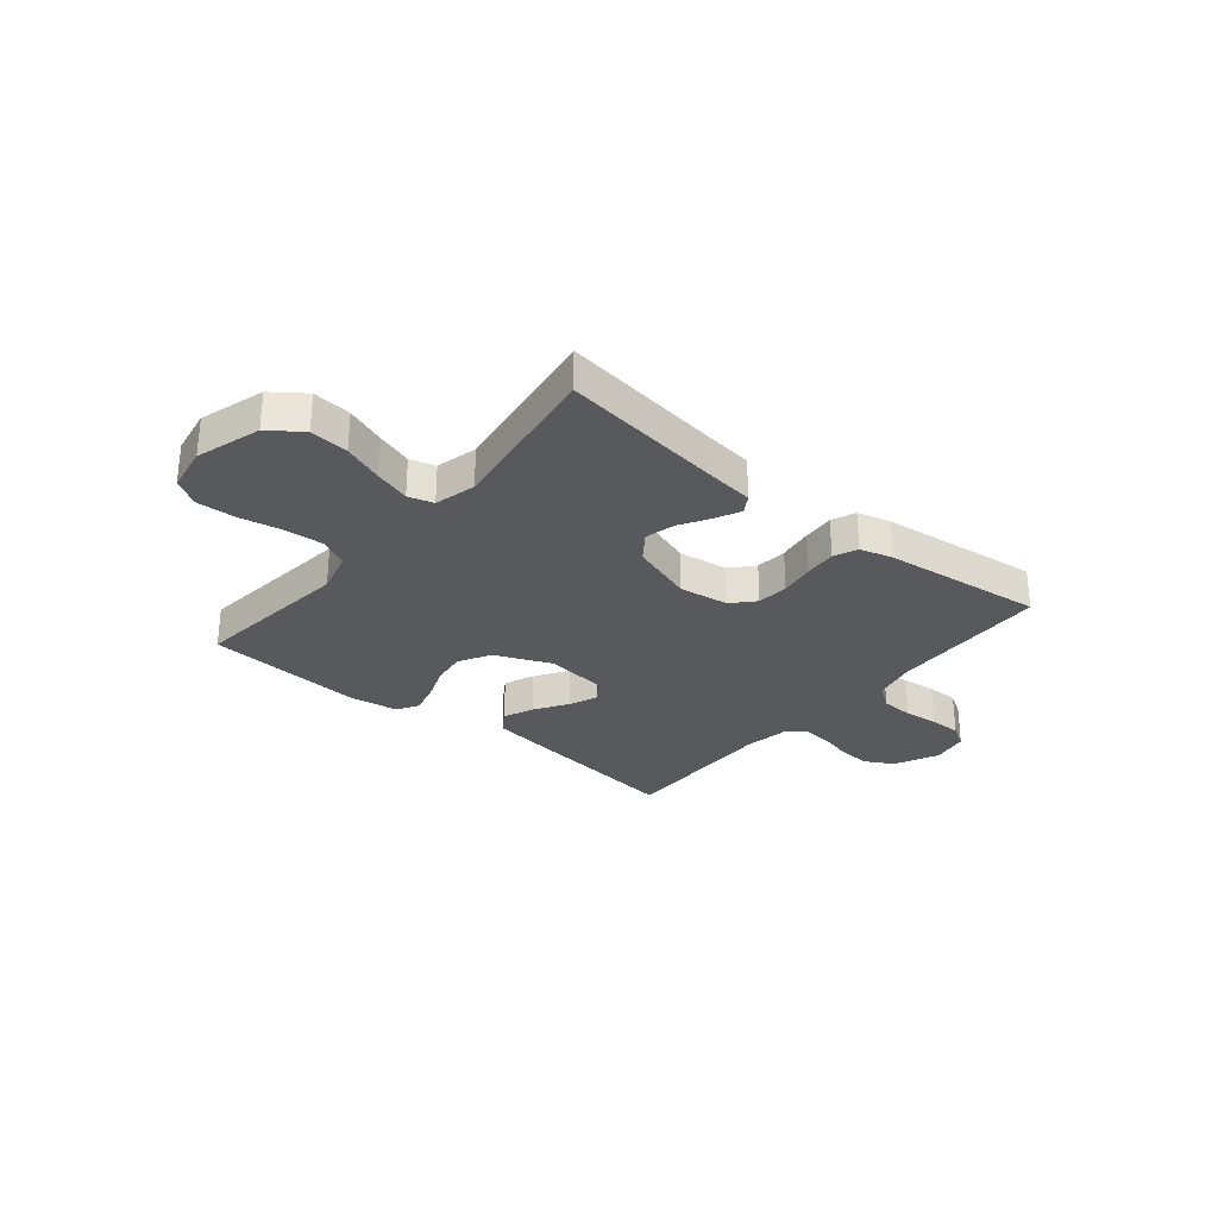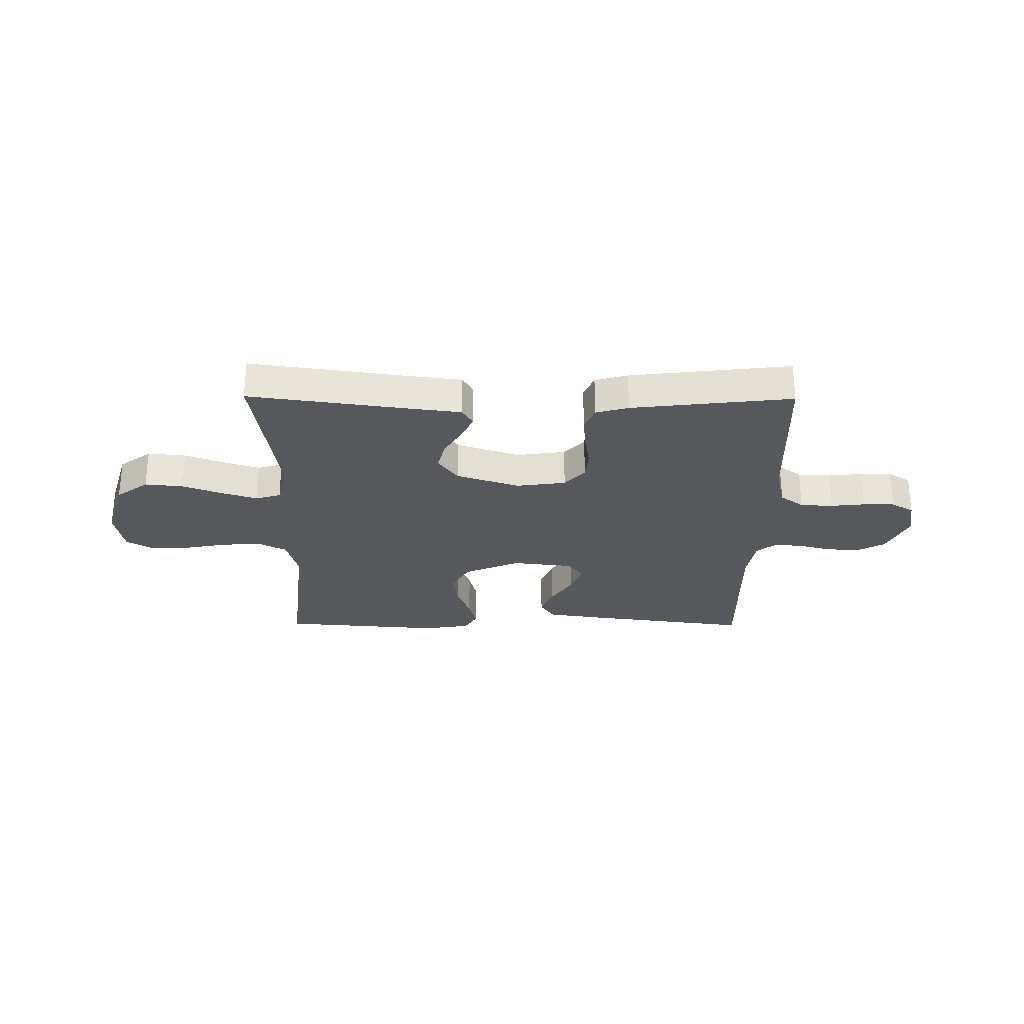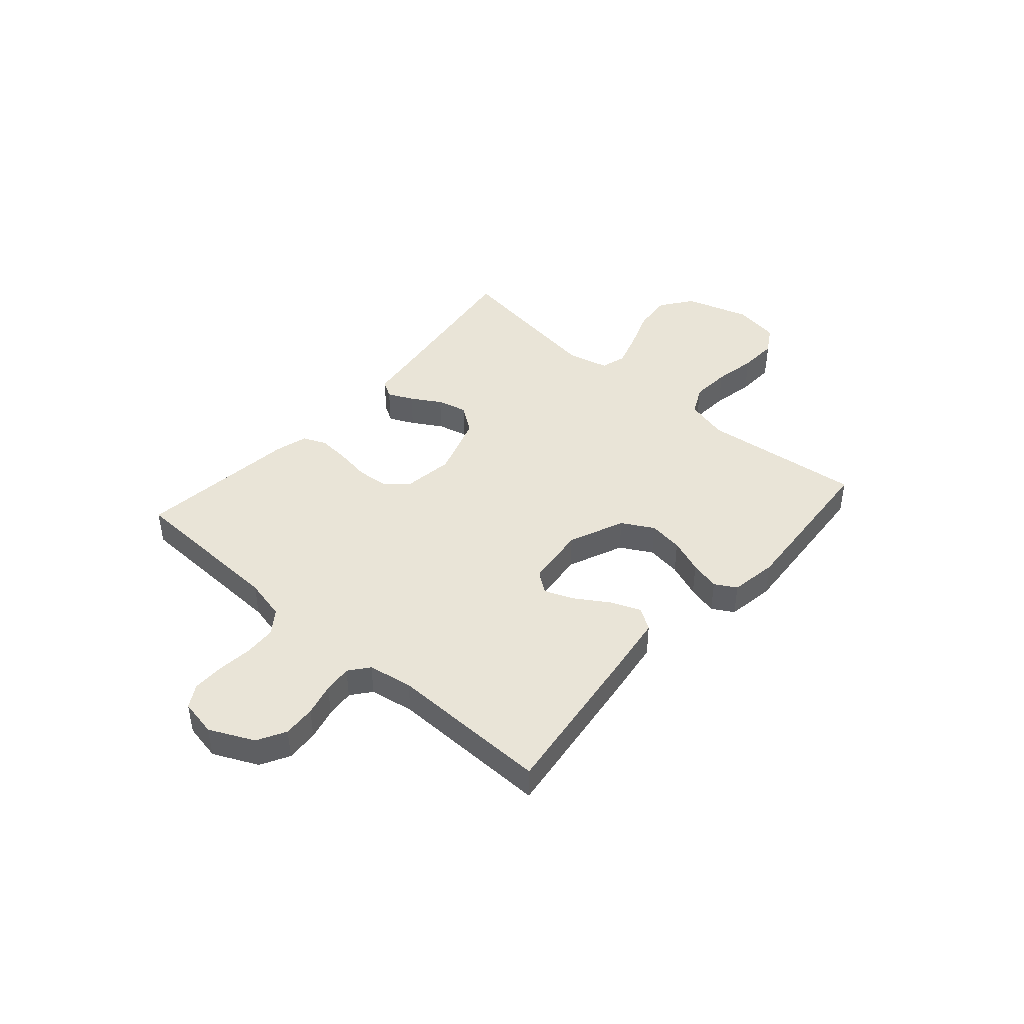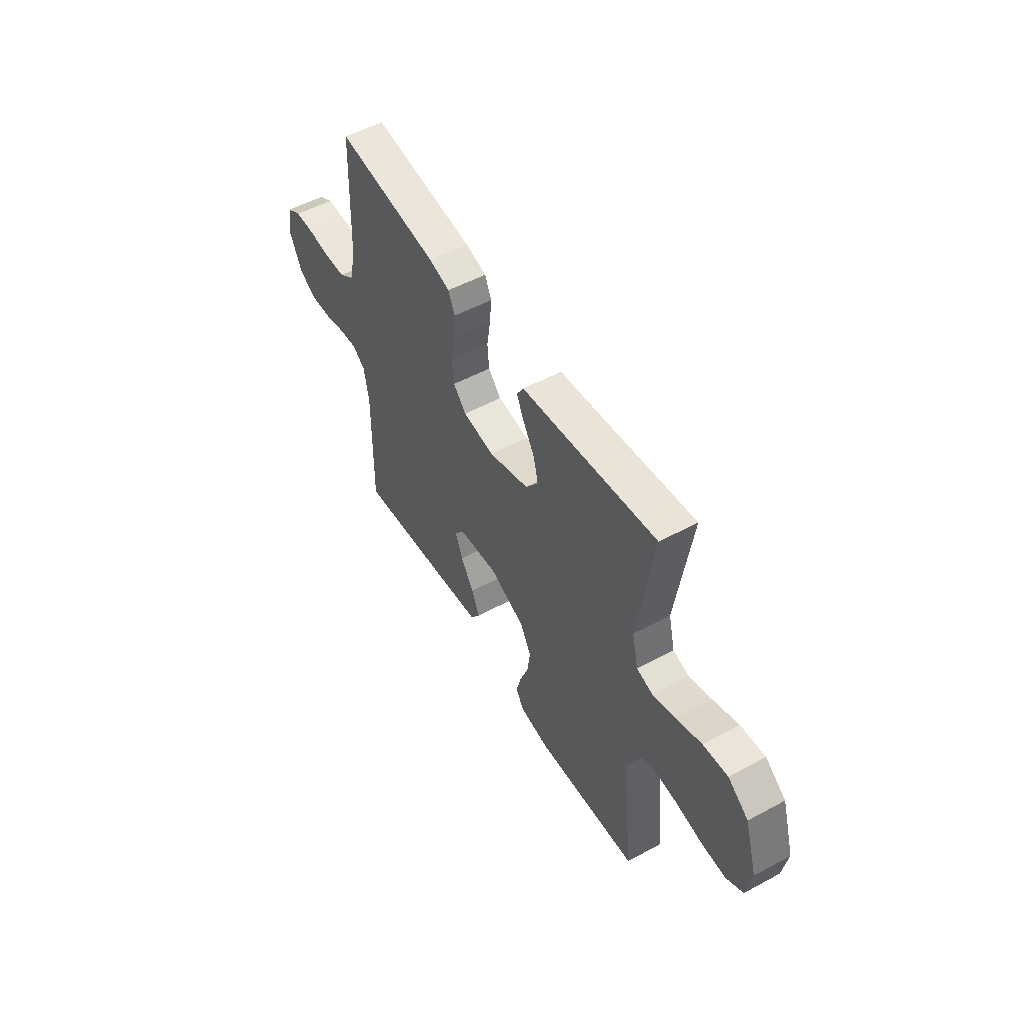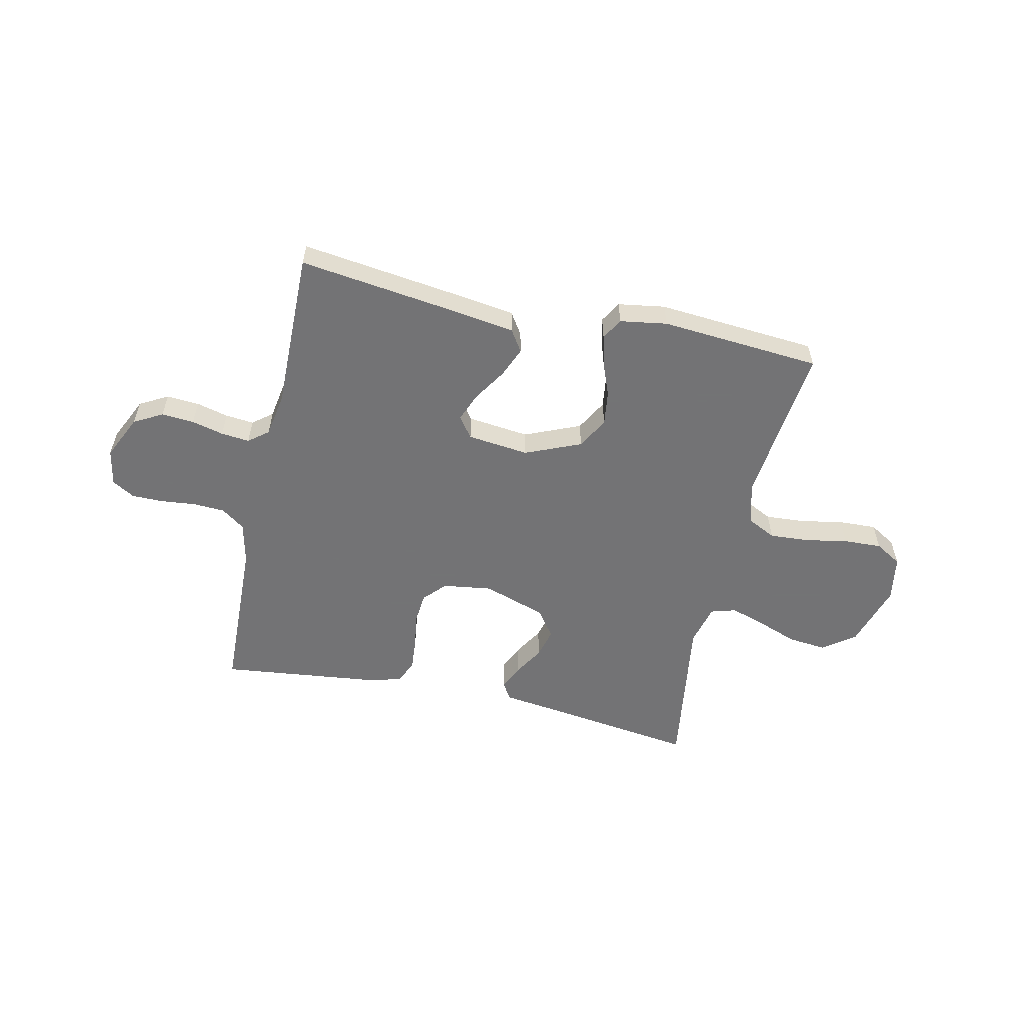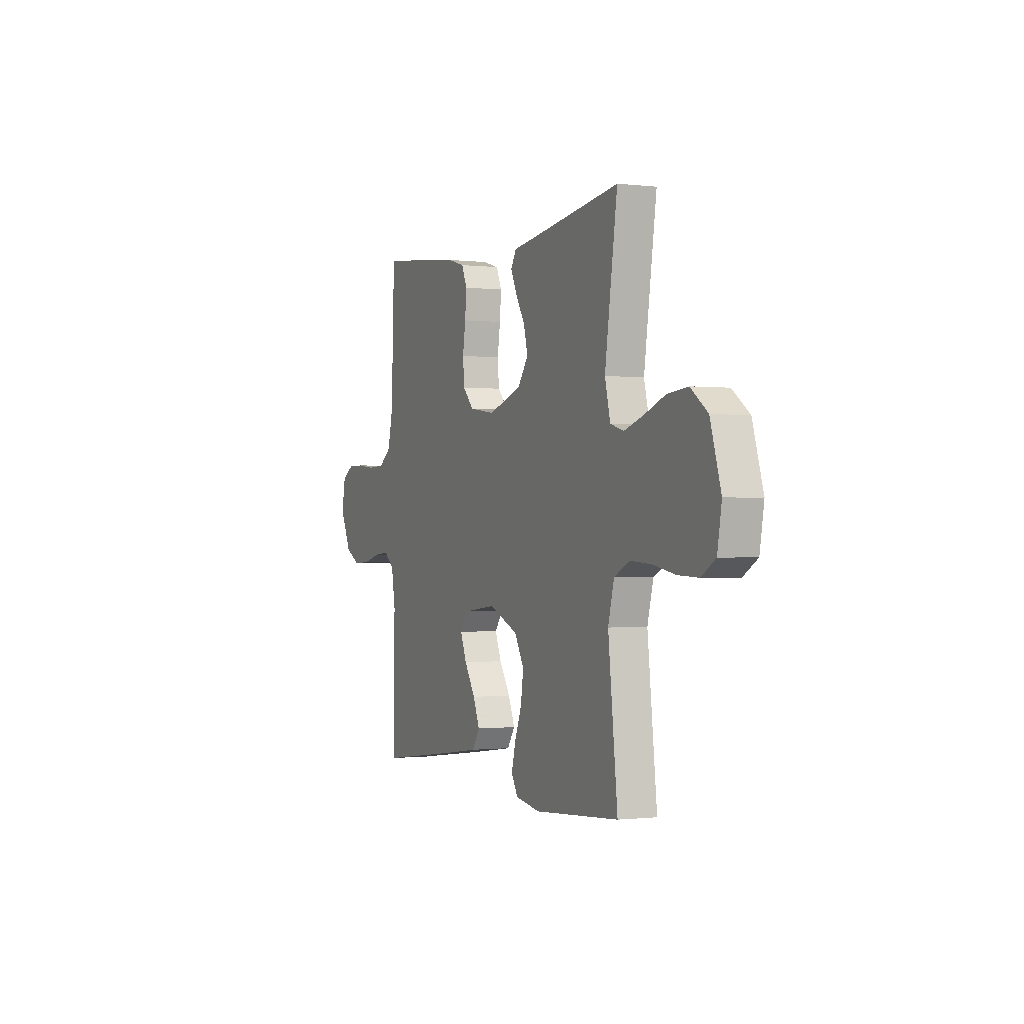
<metadata>
{"format":"obj","ext":"obj","renderer":"f3d","projection":"perspective","resolution":1024,"background":"white","views":[{"elev":-29.5,"azim":-39.6,"up":"+Y"},{"elev":-27.8,"azim":-0.5,"up":"+Y"},{"elev":43.5,"azim":131.3,"up":"+Y"},{"elev":52.9,"azim":-120.1,"up":"+Z"},{"elev":-56.0,"azim":167.5,"up":"+Y"},{"elev":-0.7,"azim":-113.8,"up":"+Z"}]}
</metadata>
<code>
v -0.5 0.07 -0.5
v -0.467 0.07 -0.2
v -0.488 0.07 -0.12
v -0.542 0.07 -0.093
v -0.616 0.07 -0.098
v -0.695 0.07 -0.113
v -0.767 0.07 -0.116
v -0.817 0.07 -0.086
v -0.832 0.07 0
v -0.795 0.07 0.121
v -0.735 0.07 0.165
v -0.663 0.07 0.158
v -0.588 0.07 0.13
v -0.522 0.07 0.109
v -0.475 0.07 0.123
v -0.456 0.07 0.2
v -0.5 0.07 0.5
v -0.2 0.07 0.459
v -0.106 0.07 0.447
v -0.086 0.07 0.414
v -0.108 0.07 0.367
v -0.141 0.07 0.312
v -0.155 0.07 0.256
v -0.118 0.07 0.205
v 0 0.07 0.166
v 0.092 0.07 0.179
v 0.13 0.07 0.22
v 0.135 0.07 0.279
v 0.125 0.07 0.344
v 0.12 0.07 0.404
v 0.139 0.07 0.448
v 0.2 0.07 0.465
v 0.5 0.07 0.5
v 0.511 0.07 0.2
v 0.529 0.07 0.122
v 0.573 0.07 0.09
v 0.633 0.07 0.087
v 0.698 0.07 0.094
v 0.757 0.07 0.094
v 0.799 0.07 0.069
v 0.812 0.07 0
v 0.773 0.07 -0.083
v 0.72 0.07 -0.112
v 0.659 0.07 -0.108
v 0.599 0.07 -0.093
v 0.546 0.07 -0.088
v 0.509 0.07 -0.117
v 0.495 0.07 -0.2
v 0.5 0.07 -0.5
v 0.2 0.07 -0.461
v 0.087 0.07 -0.445
v 0.06 0.07 -0.404
v 0.083 0.07 -0.348
v 0.122 0.07 -0.287
v 0.144 0.07 -0.232
v 0.115 0.07 -0.193
v 0 0.07 -0.18
v -0.104 0.07 -0.224
v -0.137 0.07 -0.283
v -0.128 0.07 -0.348
v -0.103 0.07 -0.413
v -0.089 0.07 -0.469
v -0.112 0.07 -0.509
v -0.2 0.07 -0.523
v -0.5 0 -0.5
v -0.467 0 -0.2
v -0.488 0 -0.12
v -0.542 0 -0.093
v -0.616 0 -0.098
v -0.695 0 -0.113
v -0.767 0 -0.116
v -0.817 0 -0.086
v -0.832 0 0
v -0.795 0 0.121
v -0.735 0 0.165
v -0.663 0 0.158
v -0.588 0 0.13
v -0.522 0 0.109
v -0.475 0 0.123
v -0.456 0 0.2
v -0.5 0 0.5
v -0.2 0 0.459
v -0.106 0 0.447
v -0.086 0 0.414
v -0.108 0 0.367
v -0.141 0 0.312
v -0.155 0 0.256
v -0.118 0 0.205
v 0 0 0.166
v 0.092 0 0.179
v 0.13 0 0.22
v 0.135 0 0.279
v 0.125 0 0.344
v 0.12 0 0.404
v 0.139 0 0.448
v 0.2 0 0.465
v 0.5 0 0.5
v 0.511 0 0.2
v 0.529 0 0.122
v 0.573 0 0.09
v 0.633 0 0.087
v 0.698 0 0.094
v 0.757 0 0.094
v 0.799 0 0.069
v 0.812 0 0
v 0.773 0 -0.083
v 0.72 0 -0.112
v 0.659 0 -0.108
v 0.599 0 -0.093
v 0.546 0 -0.088
v 0.509 0 -0.117
v 0.495 0 -0.2
v 0.5 0 -0.5
v 0.2 0 -0.461
v 0.087 0 -0.445
v 0.06 0 -0.404
v 0.083 0 -0.348
v 0.122 0 -0.287
v 0.144 0 -0.232
v 0.115 0 -0.193
v 0 0 -0.18
v -0.104 0 -0.224
v -0.137 0 -0.283
v -0.128 0 -0.348
v -0.103 0 -0.413
v -0.089 0 -0.469
v -0.112 0 -0.509
v -0.2 0 -0.523
f 63 64 1 2
f 60 61 62 63
f 59 60 63 2
f 58 59 2 3
f 57 58 3 4
f 56 57 4
f 51 52 53 54
f 51 54 55
f 48 49 50 51
f 47 48 51 55
f 46 47 55 56
f 42 43 44 45
f 42 45 46
f 41 42 46
f 37 38 39 40
f 36 37 40 41
f 31 32 33 34
f 31 34 35
f 28 29 30 31
f 28 31 35
f 27 28 35 36
f 19 20 21 22
f 18 19 22
f 16 17 18 22
f 15 16 22 23
f 10 11 12 13
f 10 13 14
f 9 10 14
f 8 9 14 15
f 5 6 7 8
f 4 5 8 15
f 26 27 36 41
f 25 26 41 46
f 24 25 46 56
f 23 24 56
f 4 15 23 56
f 66 65 128 127
f 127 126 125 124
f 66 127 124 123
f 67 66 123 122
f 68 67 122 121
f 68 121 120
f 118 117 116 115
f 119 118 115
f 115 114 113 112
f 119 115 112 111
f 120 119 111 110
f 109 108 107 106
f 110 109 106
f 110 106 105
f 104 103 102 101
f 105 104 101 100
f 98 97 96 95
f 99 98 95
f 95 94 93 92
f 99 95 92
f 100 99 92 91
f 86 85 84 83
f 86 83 82
f 86 82 81 80
f 87 86 80 79
f 77 76 75 74
f 78 77 74
f 78 74 73
f 79 78 73 72
f 72 71 70 69
f 79 72 69 68
f 105 100 91 90
f 110 105 90 89
f 120 110 89 88
f 120 88 87
f 120 87 79 68
f 1 65 66 2
f 2 66 67 3
f 3 67 68 4
f 4 68 69 5
f 5 69 70 6
f 6 70 71 7
f 7 71 72 8
f 8 72 73 9
f 9 73 74 10
f 10 74 75 11
f 11 75 76 12
f 12 76 77 13
f 13 77 78 14
f 14 78 79 15
f 15 79 80 16
f 16 80 81 17
f 17 81 82 18
f 18 82 83 19
f 19 83 84 20
f 20 84 85 21
f 21 85 86 22
f 22 86 87 23
f 23 87 88 24
f 24 88 89 25
f 25 89 90 26
f 26 90 91 27
f 27 91 92 28
f 28 92 93 29
f 29 93 94 30
f 30 94 95 31
f 31 95 96 32
f 32 96 97 33
f 33 97 98 34
f 34 98 99 35
f 35 99 100 36
f 36 100 101 37
f 37 101 102 38
f 38 102 103 39
f 39 103 104 40
f 40 104 105 41
f 41 105 106 42
f 42 106 107 43
f 43 107 108 44
f 44 108 109 45
f 45 109 110 46
f 46 110 111 47
f 47 111 112 48
f 48 112 113 49
f 49 113 114 50
f 50 114 115 51
f 51 115 116 52
f 52 116 117 53
f 53 117 118 54
f 54 118 119 55
f 55 119 120 56
f 56 120 121 57
f 57 121 122 58
f 58 122 123 59
f 59 123 124 60
f 60 124 125 61
f 61 125 126 62
f 62 126 127 63
f 63 127 128 64
f 64 128 65 1

</code>
